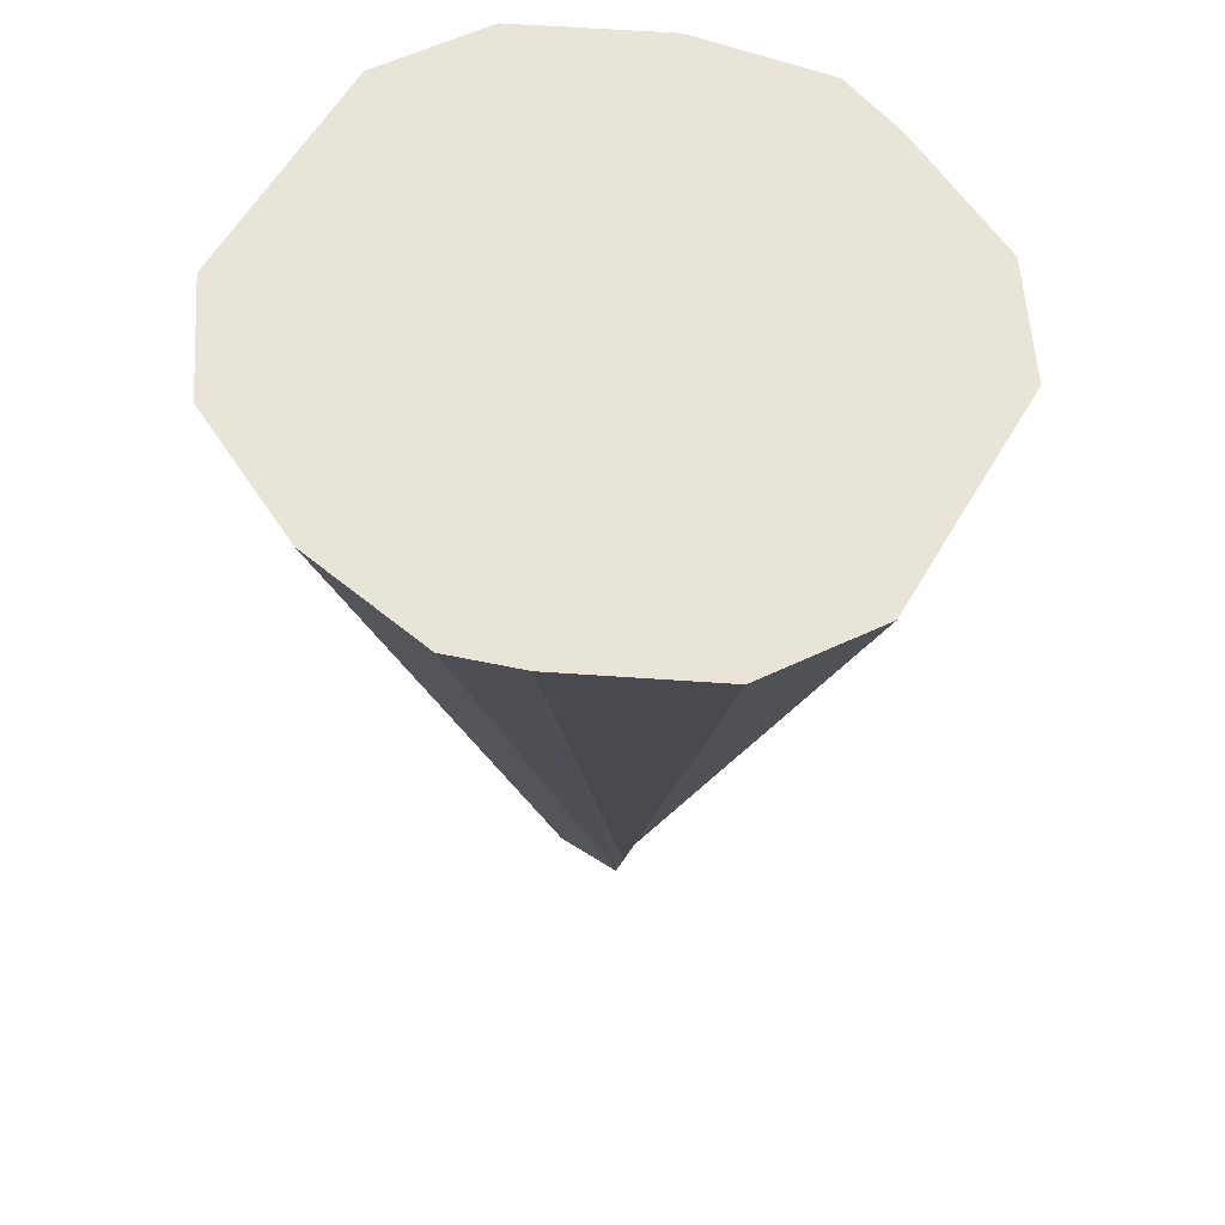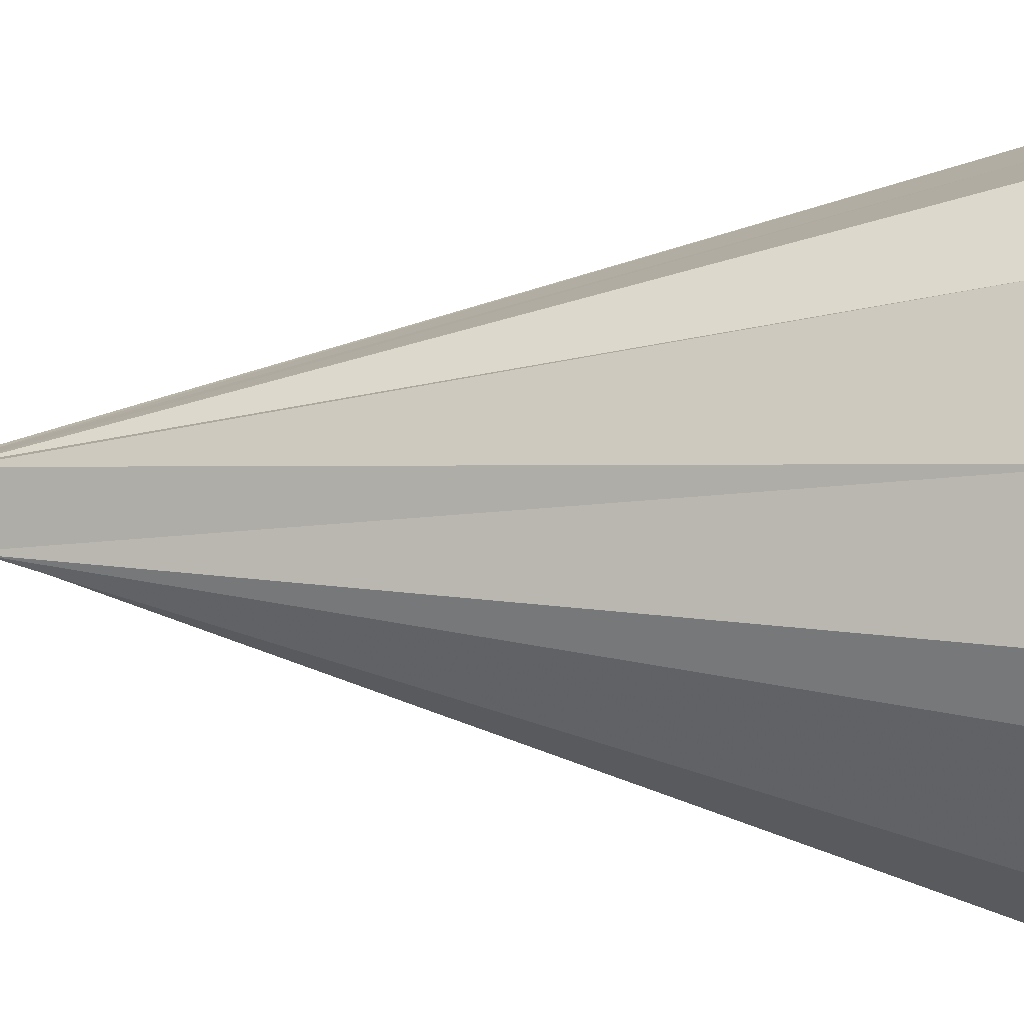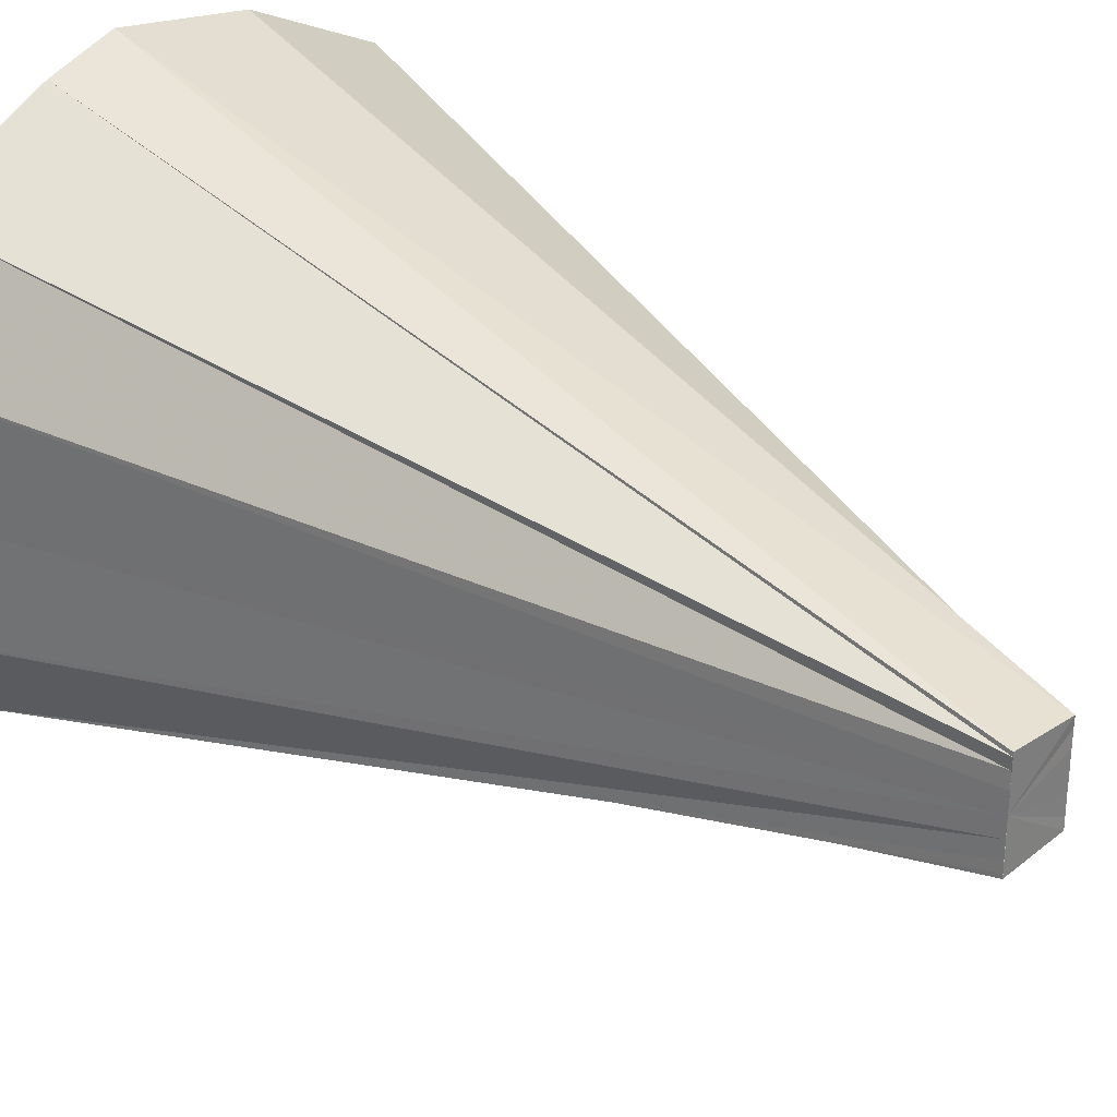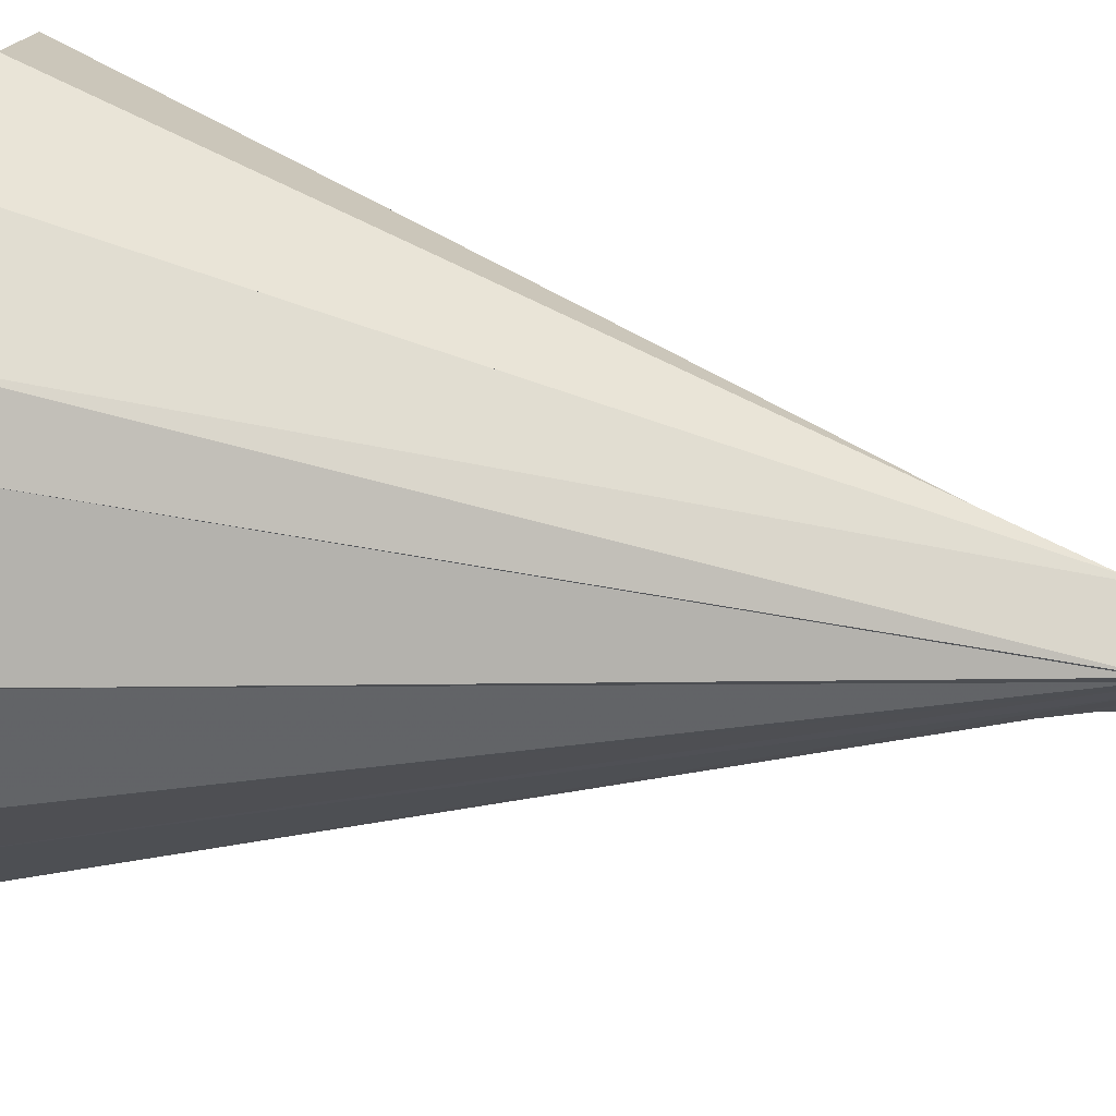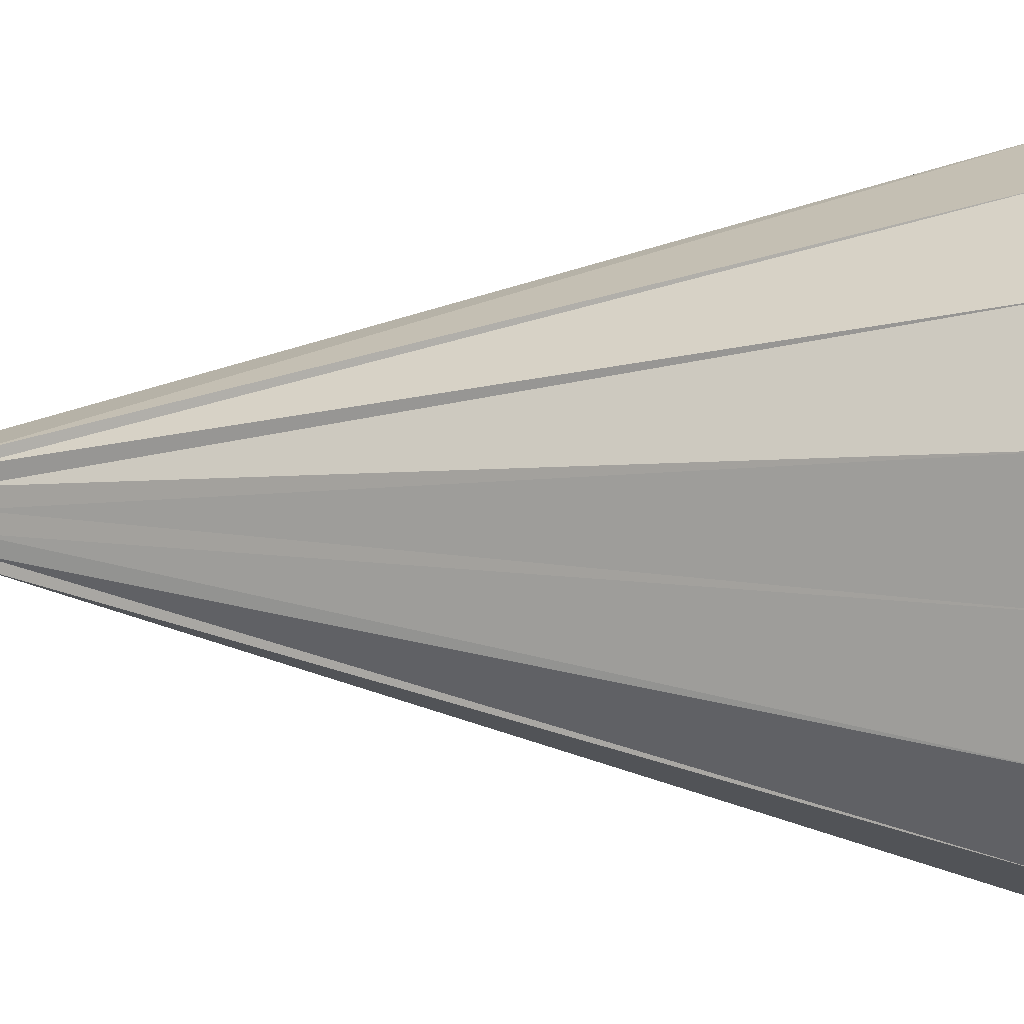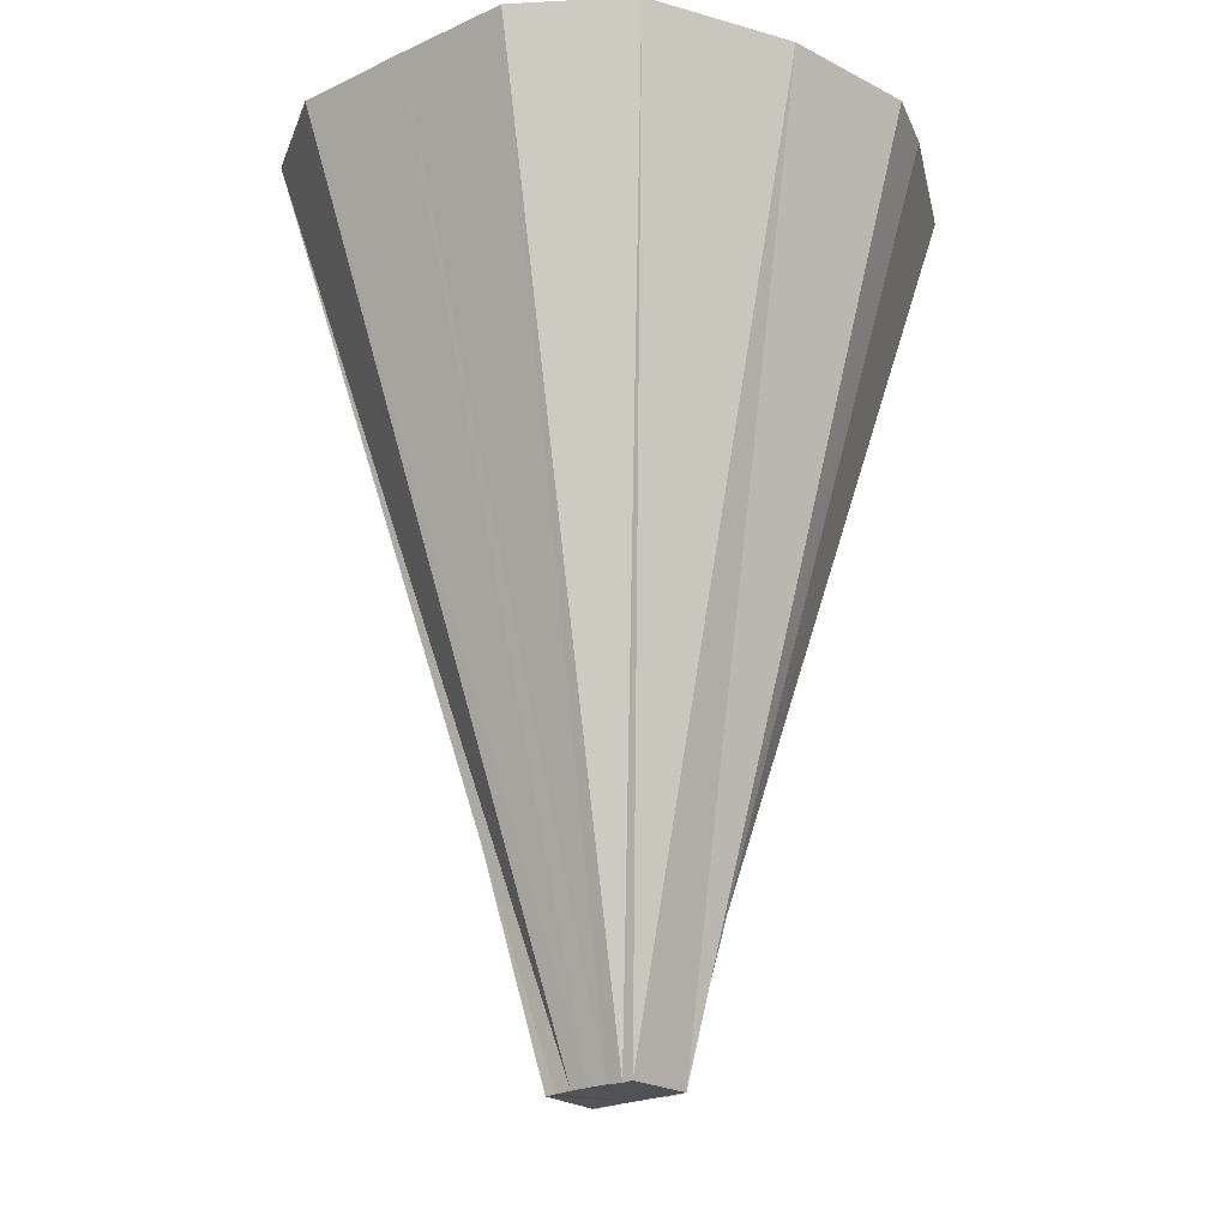
<metadata>
{"format":"obj","ext":"obj","renderer":"f3d","projection":"perspective","resolution":1024,"background":"white","views":[{"elev":60.4,"azim":-149.6,"up":"+Y"},{"elev":-79.1,"azim":88.5,"up":"+Z"},{"elev":30.7,"azim":-46.2,"up":"+Z"},{"elev":72.2,"azim":-80.6,"up":"+Z"},{"elev":12.1,"azim":95.4,"up":"+Z"},{"elev":-22.7,"azim":128.4,"up":"+Y"}]}
</metadata>
<code>
o 5618
v 2213 1884 7.68
v 2213 1884 7.697
v 2213 1884 7.68
v 2213 1884 7.712
v 2213 1884 7.683
v 2213 1884 7.697
v 2213 1884 7.722
v 2213 1884 7.685
v 2213 1884 7.712
v 2213 1884 7.68
v 2213 1884 7.726
v 2213 1884 7.687
v 2213 1884 7.722
v 2213 1884 7.688
v 2213 1884 7.726
v 2213 1884 7.722
v 2213 1884 7.687
v 2213 1884 7.712
v 2213 1884 7.712
v 2213 1884 7.685
v 2213 1884 7.697
v 2213 1884 7.697
v 2213 1884 7.683
v 2213 1884 7.68
v 2213 1884 7.68
v 2213 1884 7.663
v 2213 1884 7.648
v 2213 1884 7.677
v 2213 1884 7.663
v 2213 1884 7.648
v 2213 1884 7.675
v 2213 1884 7.638
v 2213 1884 7.638
v 2213 1884 7.673
v 2213 1884 7.634
v 2213 1884 7.673
v 2213 1884 7.685
v 2213 1884 7.687
v 2213 1884 7.673
v 2213 1884 7.673
v 2213 1884 7.638
v 2213 1884 7.675
v 2213 1884 7.648
v 2213 1884 7.638
v 2213 1884 7.648
v 2213 1884 7.663
v 2213 1884 7.634
v 2213 1884 7.673
v 2213 1884 7.677
v 2213 1884 7.663
v 2213 1884 7.68
v 2213 1884 7.722
v 2213 1884 7.687
v 2213 1884 7.685
v 2213 1884 7.68
v 2213 1884 7.68
v 2213 1884 7.697
v 2213 1884 7.712
v 2213 1884 7.663
v 2213 1884 7.722
v 2213 1884 7.648
v 2213 1884 7.726
v 2213 1884 7.638
v 2213 1884 7.722
v 2213 1884 7.634
v 2213 1884 7.712
v 2213 1884 7.638
v 2213 1884 7.697
v 2213 1884 7.648
v 2213 1884 7.68
v 2213 1884 7.663
f 1 2 3
f 2 4 5
f 6 5 3
f 4 7 8
f 9 8 5
f 5 8 10
f 3 5 10
f 7 11 12
f 11 13 14
f 15 14 12
f 12 14 10
f 16 17 14
f 13 18 17
f 19 20 17
f 18 21 20
f 22 23 20
f 21 24 23
f 25 10 23
f 24 26 10
f 26 27 28
f 29 28 10
f 30 31 28
f 27 32 31
f 33 34 31
f 32 35 34
f 35 36 34
f 37 38 10
f 39 40 10
f 41 40 39
f 40 42 10
f 43 42 40
f 44 45 40
f 45 46 42
f 47 44 48
f 42 49 10
f 46 1 49
f 50 49 42
f 49 3 10
f 51 3 49
f 52 53 54
f 55 56 57
f 57 56 58
f 59 56 55
f 58 56 60
f 61 56 59
f 60 56 62
f 63 56 61
f 62 56 64
f 65 56 63
f 64 56 66
f 67 56 65
f 66 56 68
f 69 56 67
f 68 56 70
f 71 56 69
f 70 56 71

</code>
